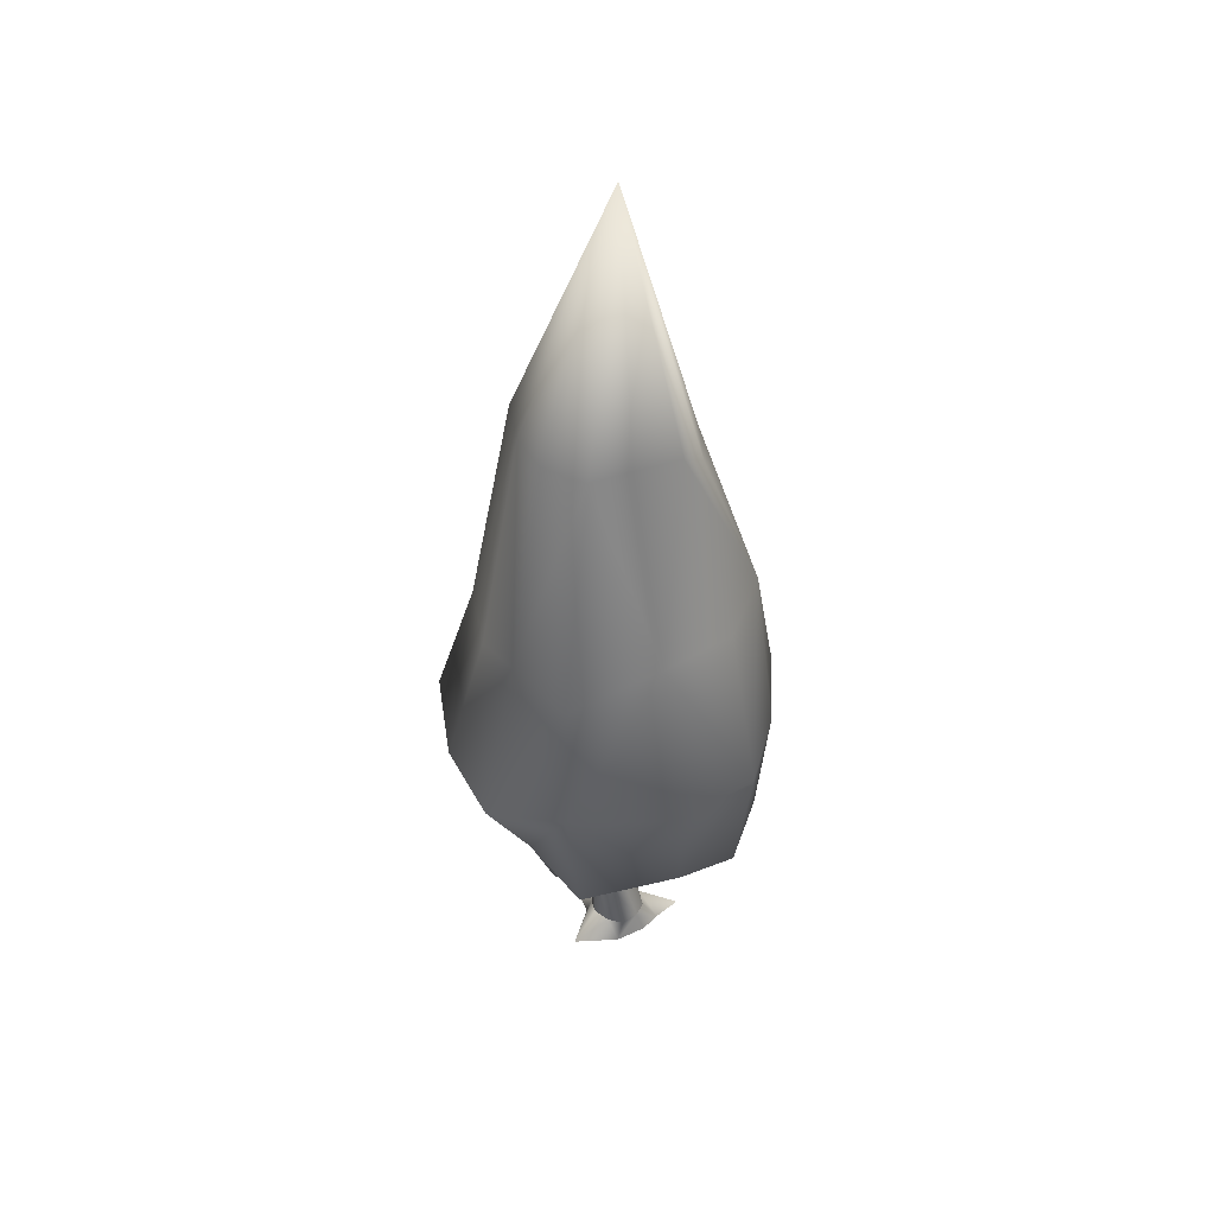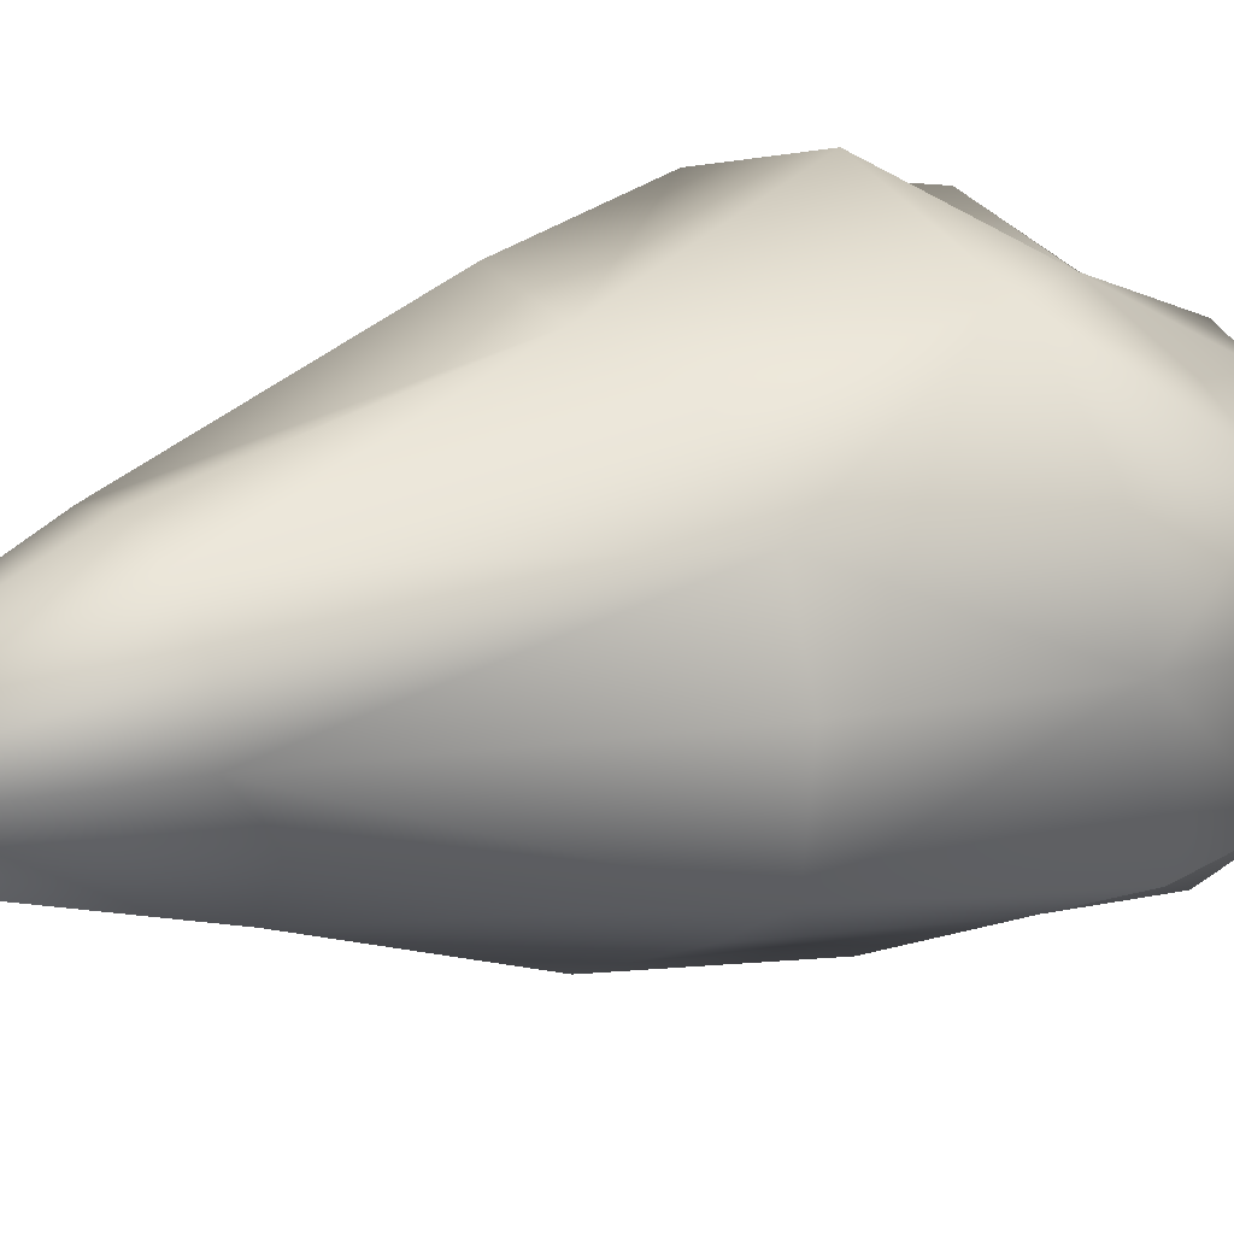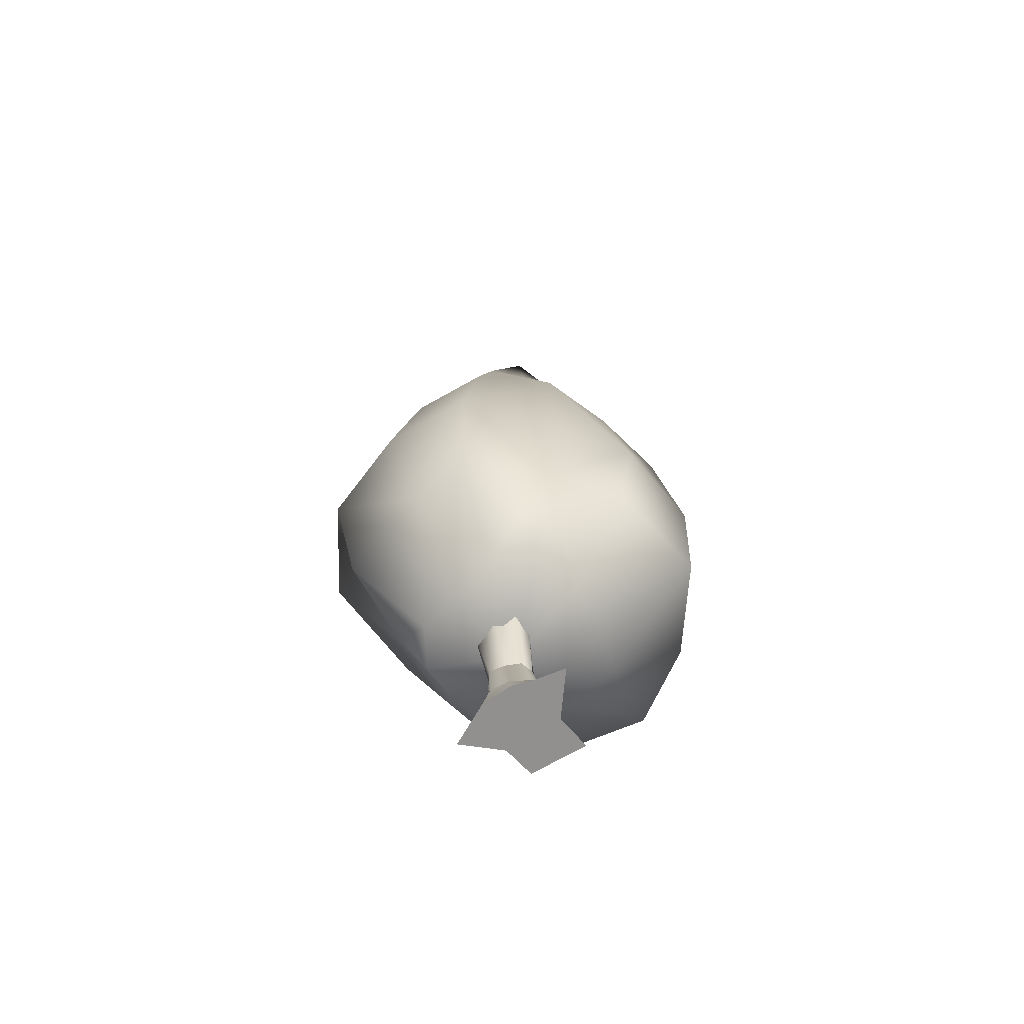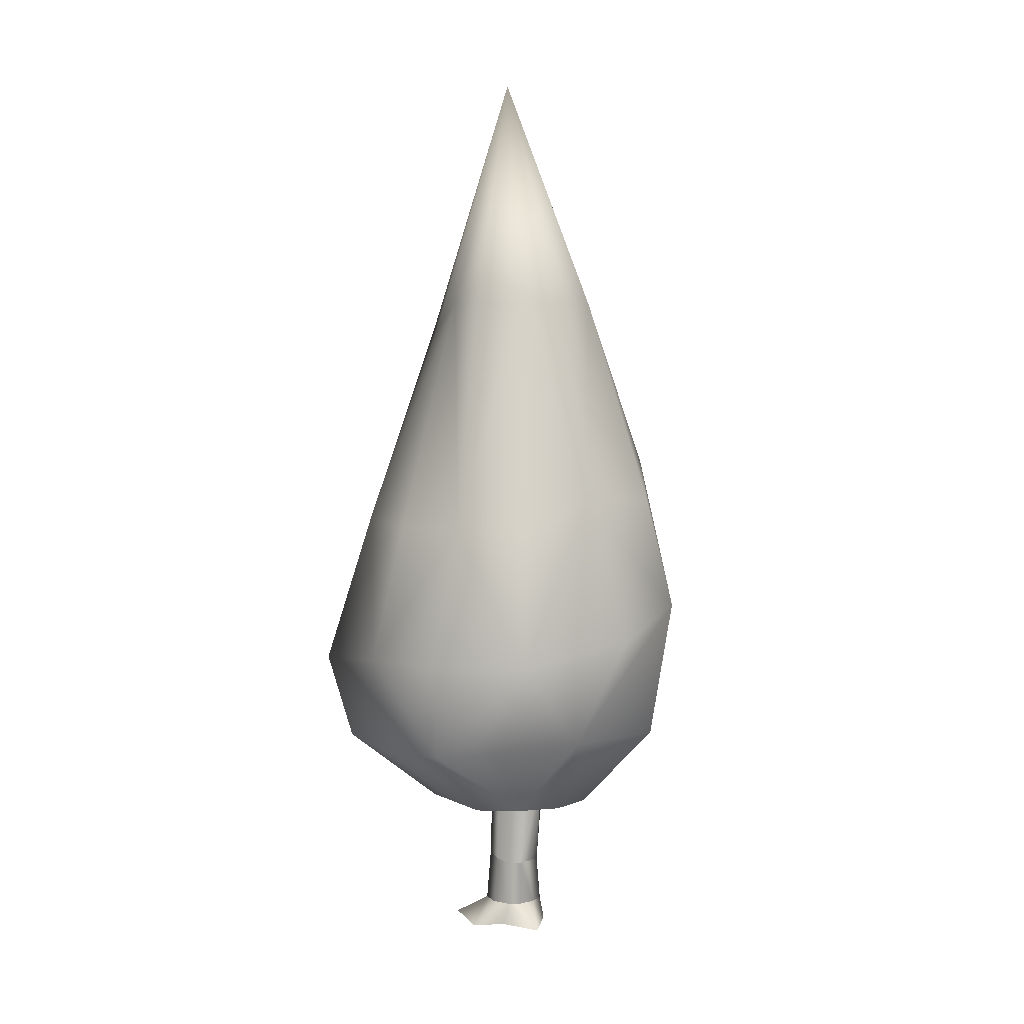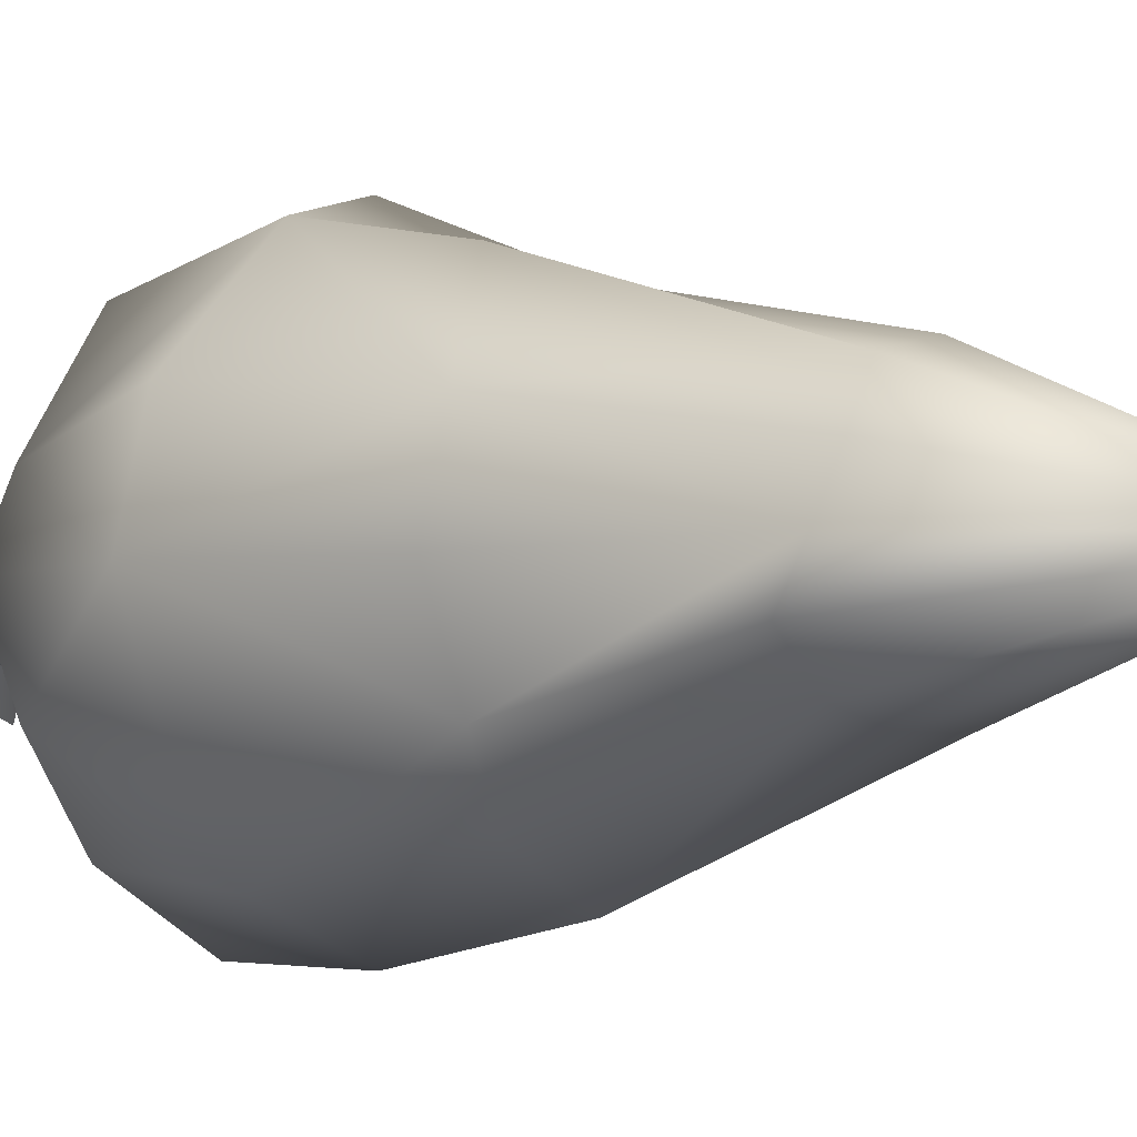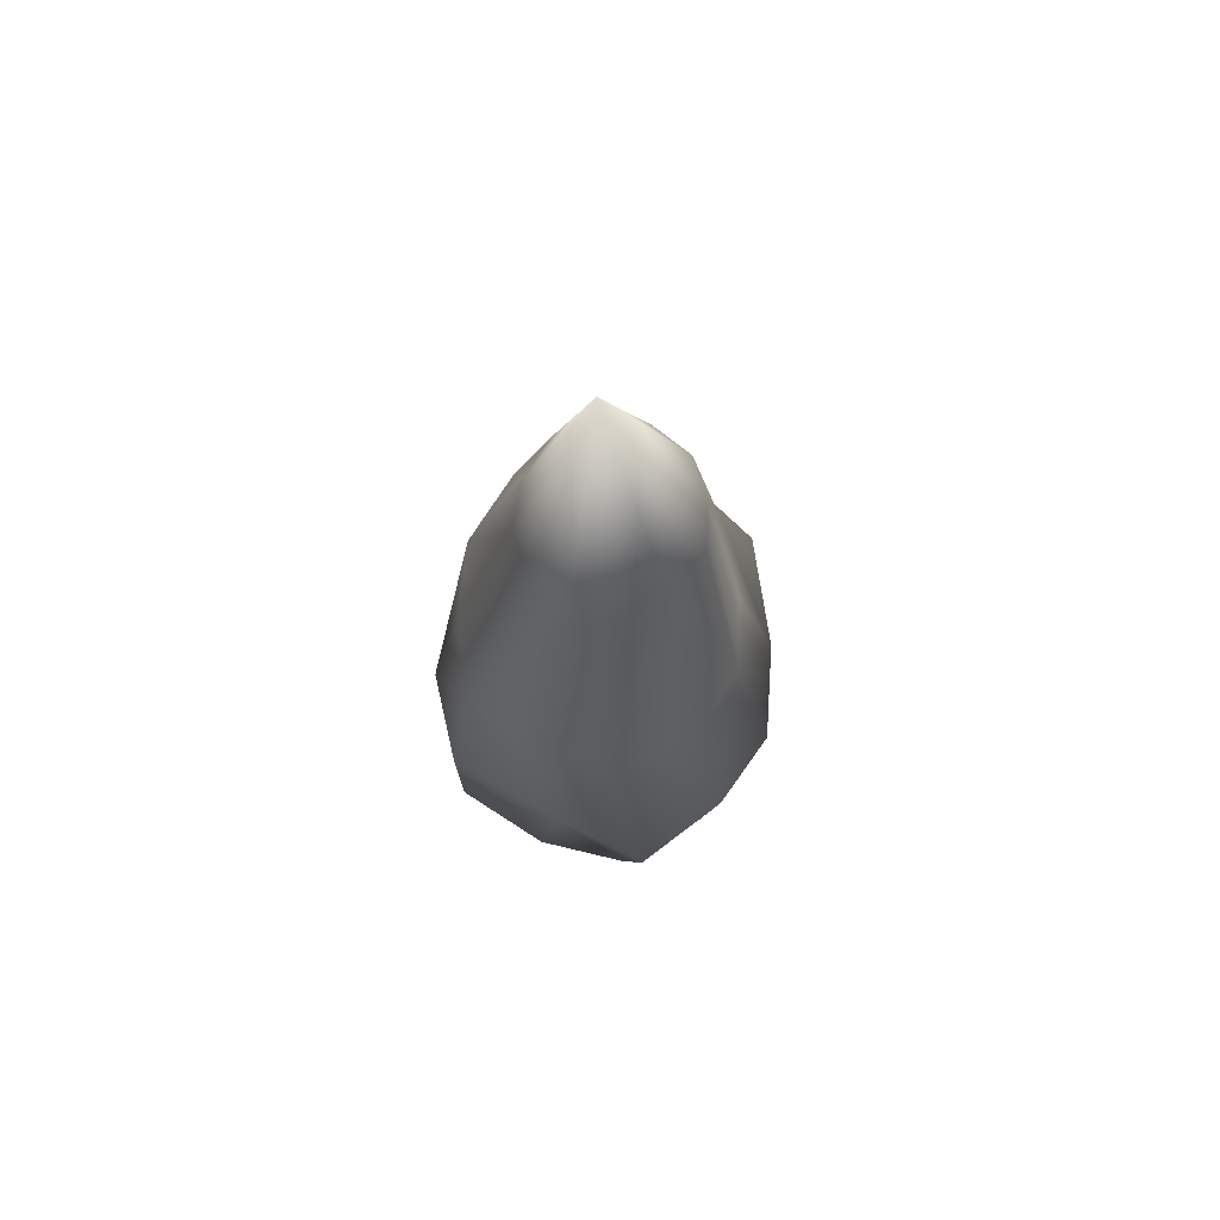
<metadata>
{"format":"obj","ext":"obj","renderer":"f3d","projection":"perspective","resolution":1024,"background":"white","views":[{"elev":44.4,"azim":41.1,"up":"+Y"},{"elev":19.2,"azim":-122.1,"up":"+Z"},{"elev":-65.7,"azim":106.0,"up":"+Y"},{"elev":6.3,"azim":-35.6,"up":"+Y"},{"elev":-4.3,"azim":135.6,"up":"+Z"},{"elev":69.7,"azim":-126.5,"up":"+Y"}]}
</metadata>
<code>
v  2.382 10.72 -1.694
v  2.895 10.21 0.358
v  4.434 3.028 -0.6679
v  3.921 3.028 -2.72
v  1.869 3.028 -4.258
v  0.8429 10.72 -2.72
v  -0.6959 10.72 -2.207
v  -0.6959 3.028 -3.746
v  -2.748 3.028 -3.233
v  -2.748 10.72 -2.207
v  -3.261 10.21 0.358
v  -3.261 3.028 -0.6679
v  -2.235 3.028 1.897
v  -2.235 9.696 1.897
v  -0.6959 9.696 2.923
v  -0.6959 3.028 2.923
v  1.869 3.028 2.923
v  0.8429 9.696 2.923
v  2.895 9.696 2.41
v  3.921 3.028 1.897
v  1.356 -0.04943 -1.181
v  5.459 -0.04943 -4.258
v  5.459 -0.04943 -1.181
v  5.972 -0.04943 -8.362
v  -0.6959 -0.04943 -5.797
v  -5.312 -0.04943 -7.849
v  -7.364 -0.04943 -0.1549
v  -3.261 -0.04943 1.897
v  -0.6959 -0.04943 7.539
v  2.895 -0.04943 3.949
v  3.921 -0.04943 2.923
v  4.946 23.03 1.384
v  5.459 20.98 -1.694
v  2.382 22.01 -2.72
v  0.8429 24.06 -2.72
v  -2.748 23.03 -1.694
v  -3.261 22.52 0.871
v  -1.722 23.03 2.41
v  -0.6959 22.52 4.462
v  1.869 22.52 4.975
v  3.408 22.52 2.923
v  10.59 20.47 -5.797
v  11.61 20.47 0.358
v  -0.183 17.9 -0.1549
v  11.61 97.41 0.358
v  10.59 93.31 -4.771
v  -0.183 130.2 -1.181
v  5.972 20.47 -10.41
v  5.972 93.31 -9.388
v  -0.183 20.47 -11.95
v  -0.183 93.31 -10.93
v  -7.364 20.47 -11.95
v  -7.364 93.31 -10.93
v  -10.95 20.47 -5.797
v  -10.95 93.31 -4.771
v  -10.95 20.47 -0.1549
v  -10.95 97.41 0.358
v  -10.95 20.47 6
v  -10.95 97.41 6.513
v  -5.825 20.47 10.1
v  -5.825 97.41 10.62
v  -0.183 20.47 12.16
v  -0.183 97.41 12.67
v  5.972 20.47 10.62
v  5.972 97.41 11.13
v  8.537 20.47 5.487
v  8.537 97.41 6
v  18.28 31.75 -9.388
v  22.39 31.75 0.358
v  12.13 31.75 -18.62
v  -0.183 30.73 -25.29
v  -12.49 30.21 -20.67
v  -21.73 30.21 -12.98
v  -23.27 30.21 -1.181
v  -19.67 30.21 8.052
v  -11.98 30.73 12.67
v  -0.183 31.24 16.77
v  11.61 32.27 19.85
v  19.31 32.27 8.052
v  24.95 49.71 0.358
v  18.8 47.65 -11.44
v  11.61 47.14 -20.67
v  -0.183 47.14 -25.8
v  -14.55 43.55 -18.62
v  -25.83 43.04 -12.98
v  -25.83 44.58 0.358
v  -22.24 44.58 11.13
v  -11.98 44.58 19.85
v  1.356 48.17 26.52
v  12.64 52.27 23.44
v  21.87 49.71 12.16
v  15.72 72.79 -10.41
v  19.82 72.79 -0.1549
v  9.05 68.17 -17.08
v  -0.183 68.17 -22.21
v  -9.929 64.07 -17.59
v  -18.65 64.07 -11.95
v  -20.19 64.07 -0.1549
v  -16.6 64.07 9.078
v  -8.903 64.07 15.23
v  -0.183 68.17 18.82
v  10.08 68.17 20.36
v  17.26 72.79 10.1
f 1 2 3
f 4 1 3
f 5 1 4
f 5 6 1
f 7 6 5
f 8 7 5
f 9 7 8
f 9 10 7
f 11 10 9
f 12 11 9
f 13 11 12
f 13 14 11
f 15 14 13
f 16 15 13
f 17 15 16
f 17 18 15
f 19 18 17
f 20 19 17
f 3 19 20
f 3 2 19
f 21 22 23
f 22 3 23
f 22 4 3
f 21 24 22
f 5 4 22
f 24 5 22
f 21 25 24
f 25 5 24
f 25 8 5
f 21 26 25
f 9 8 25
f 26 9 25
f 21 27 26
f 27 9 26
f 27 12 9
f 21 28 27
f 13 12 27
f 28 13 27
f 21 29 28
f 29 13 28
f 29 16 13
f 21 30 29
f 17 16 29
f 30 17 29
f 21 31 30
f 31 17 30
f 31 20 17
f 21 23 31
f 3 20 31
f 23 3 31
f 1 32 2
f 1 33 32
f 34 33 1
f 6 34 1
f 7 34 6
f 7 35 34
f 36 35 7
f 10 36 7
f 11 36 10
f 11 37 36
f 38 37 11
f 14 38 11
f 15 38 14
f 15 39 38
f 40 39 15
f 18 40 15
f 19 40 18
f 19 41 40
f 32 41 19
f 2 32 19
f 42 43 44
f 45 46 47
f 48 42 44
f 46 49 47
f 50 48 44
f 49 51 47
f 52 50 44
f 51 53 47
f 54 52 44
f 53 55 47
f 56 54 44
f 55 57 47
f 58 56 44
f 57 59 47
f 60 58 44
f 59 61 47
f 62 60 44
f 61 63 47
f 64 62 44
f 63 65 47
f 66 64 44
f 65 67 47
f 43 66 44
f 67 45 47
f 68 69 43
f 42 68 43
f 48 68 42
f 48 70 68
f 71 70 48
f 50 71 48
f 52 71 50
f 52 72 71
f 73 72 52
f 54 73 52
f 56 73 54
f 56 74 73
f 75 74 56
f 58 75 56
f 60 75 58
f 60 76 75
f 77 76 60
f 62 77 60
f 64 77 62
f 64 78 77
f 79 78 64
f 66 79 64
f 43 79 66
f 43 69 79
f 68 80 69
f 68 81 80
f 82 81 68
f 70 82 68
f 71 82 70
f 71 83 82
f 84 83 71
f 72 84 71
f 73 84 72
f 73 85 84
f 86 85 73
f 74 86 73
f 75 86 74
f 75 87 86
f 88 87 75
f 76 88 75
f 77 88 76
f 77 89 88
f 90 89 77
f 78 90 77
f 79 90 78
f 79 91 90
f 80 91 79
f 69 80 79
f 92 93 80
f 81 92 80
f 82 92 81
f 82 94 92
f 95 94 82
f 83 95 82
f 84 95 83
f 84 96 95
f 97 96 84
f 85 97 84
f 86 97 85
f 86 98 97
f 99 98 86
f 87 99 86
f 88 99 87
f 88 100 99
f 101 100 88
f 89 101 88
f 90 101 89
f 90 102 101
f 103 102 90
f 91 103 90
f 80 103 91
f 80 93 103
f 92 45 93
f 92 46 45
f 49 46 92
f 94 49 92
f 95 49 94
f 95 51 49
f 53 51 95
f 96 53 95
f 97 53 96
f 97 55 53
f 57 55 97
f 98 57 97
f 99 57 98
f 99 59 57
f 61 59 99
f 100 61 99
f 101 61 100
f 101 63 61
f 65 63 101
f 102 65 101
f 103 65 102
f 103 67 65
f 45 67 103
f 93 45 103

</code>
